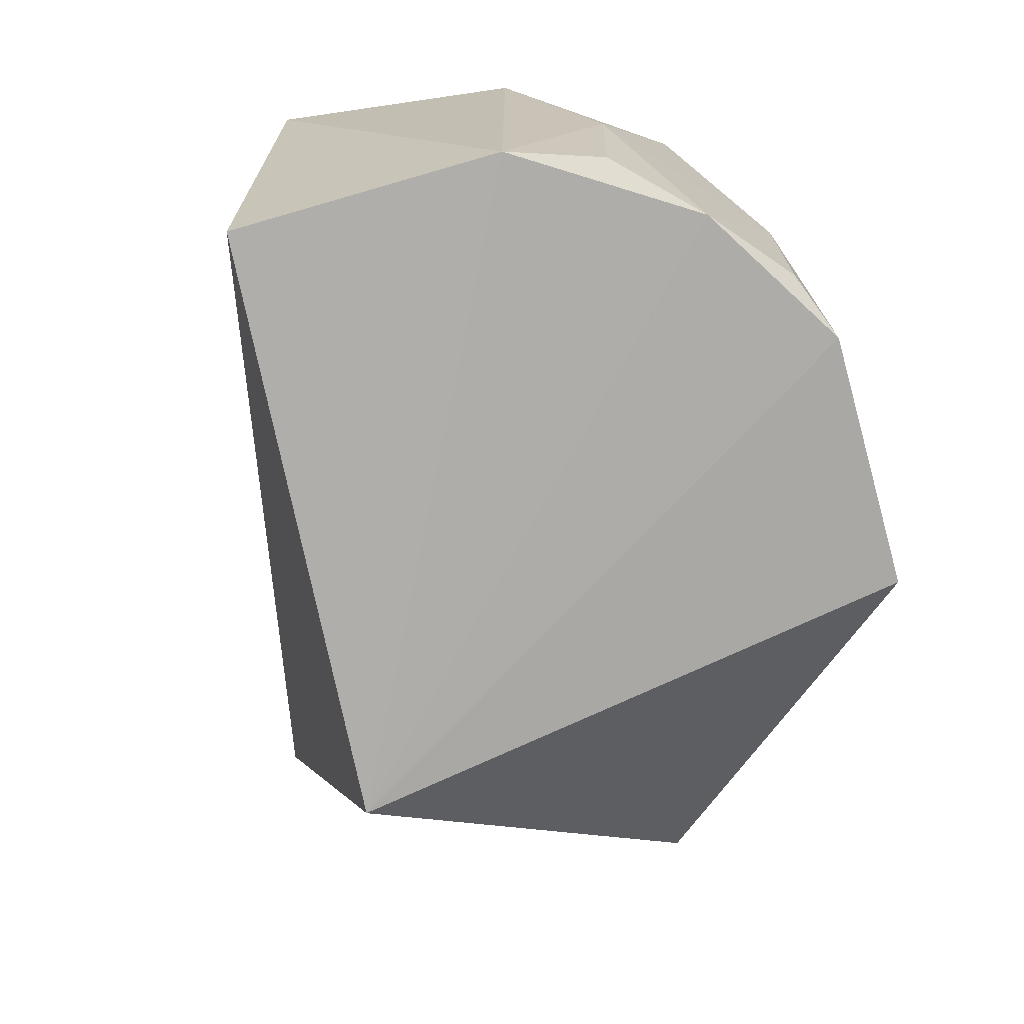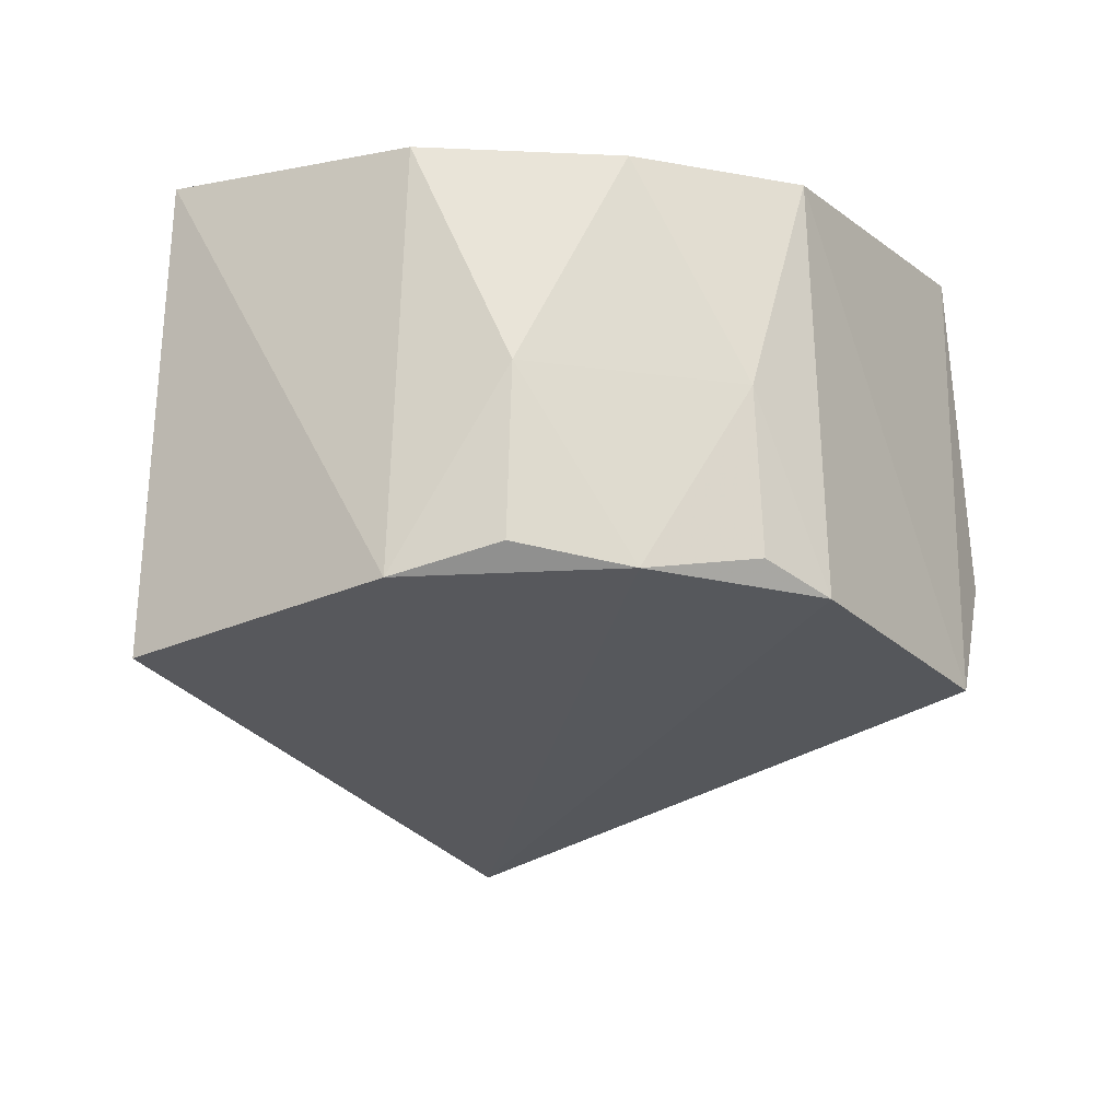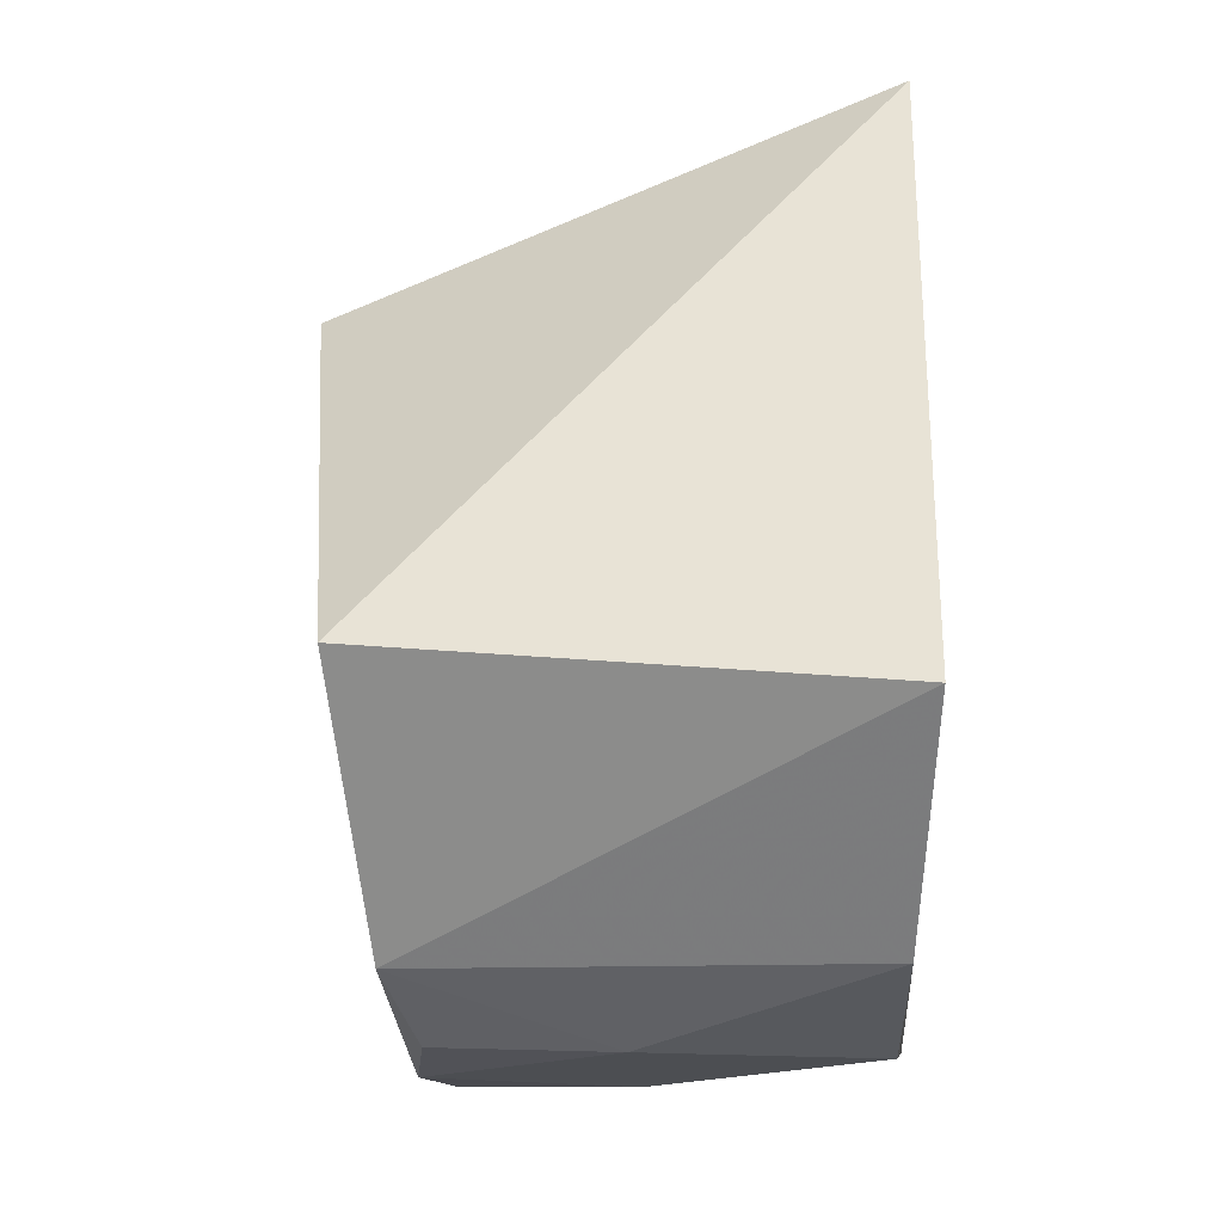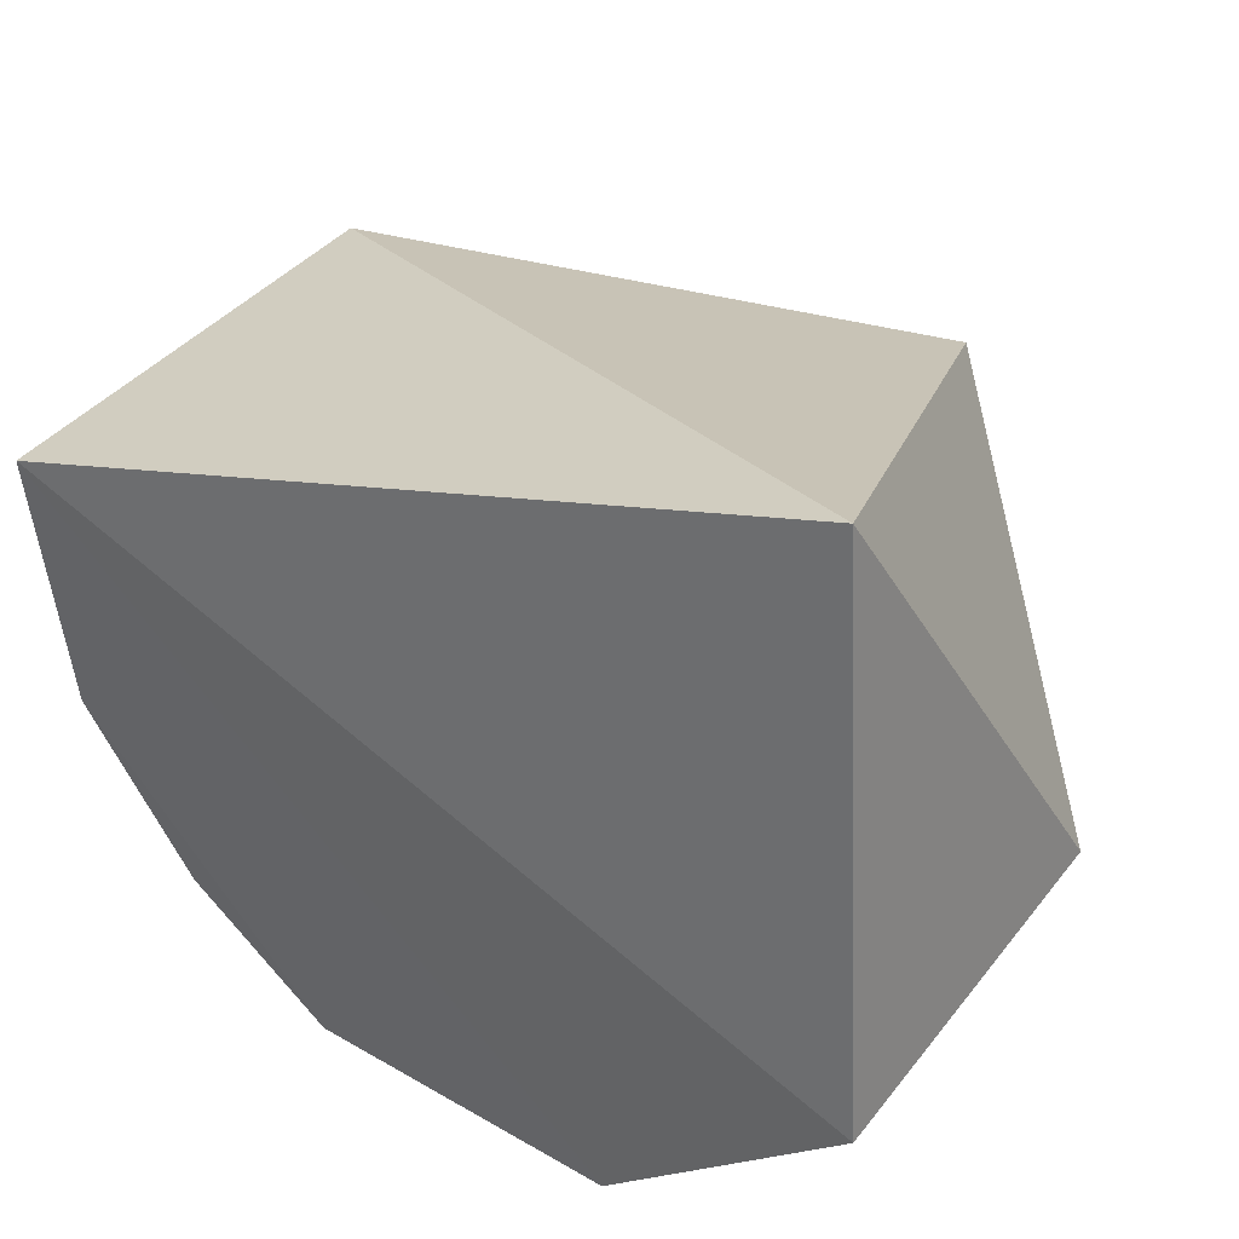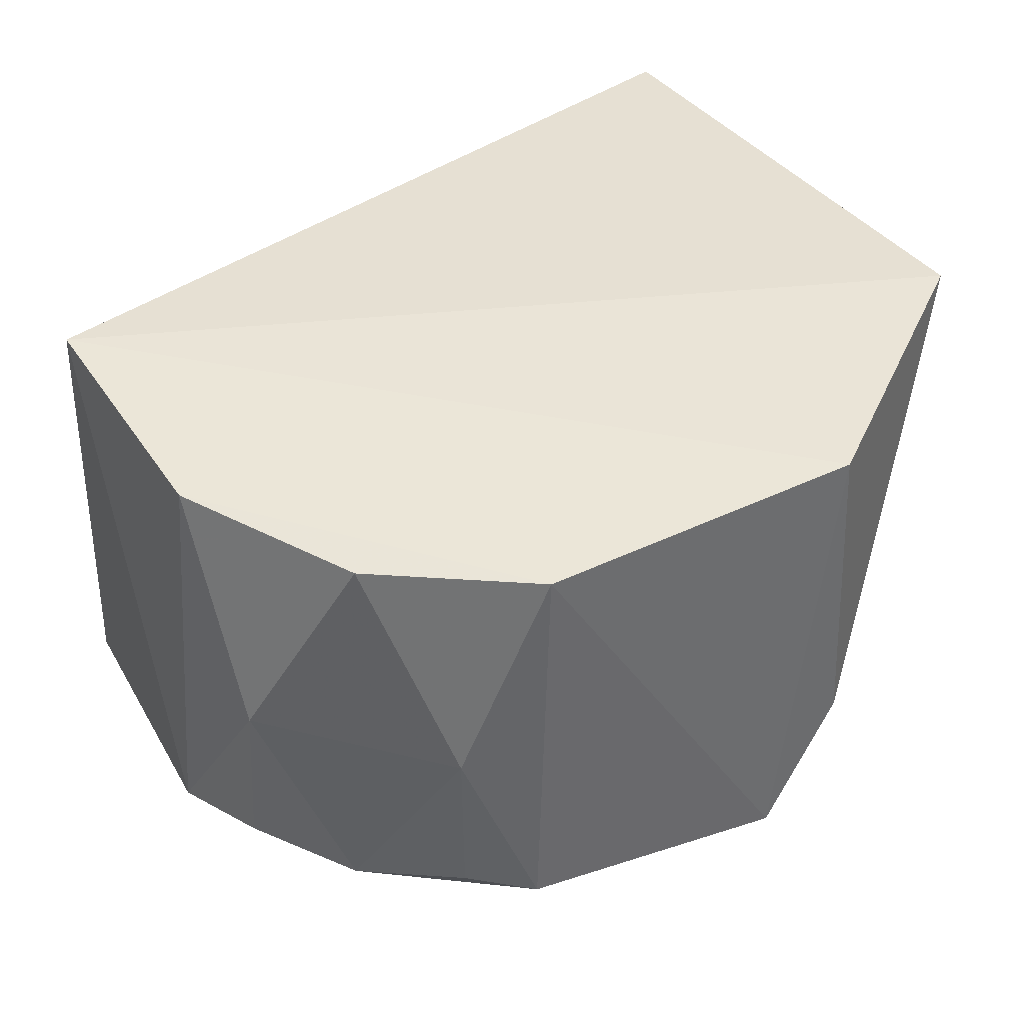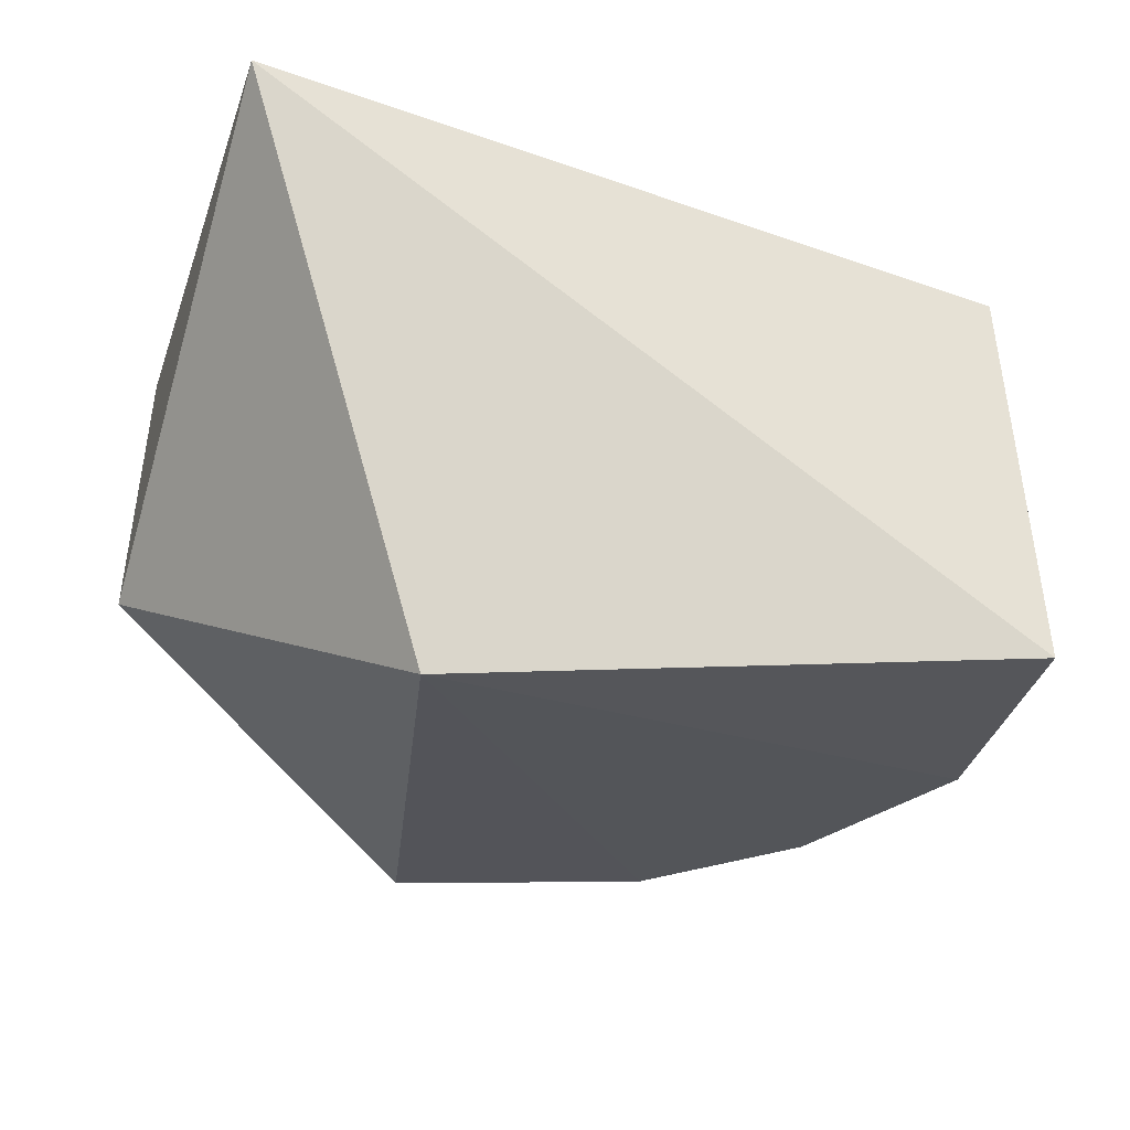
<metadata>
{"format":"obj","ext":"obj","renderer":"f3d","projection":"perspective","resolution":1024,"background":"white","views":[{"elev":-65.6,"azim":105.0,"up":"+Y"},{"elev":-16.1,"azim":123.0,"up":"+Y"},{"elev":25.2,"azim":95.9,"up":"+Z"},{"elev":36.7,"azim":-144.3,"up":"+Z"},{"elev":43.7,"azim":153.9,"up":"+Y"},{"elev":-36.3,"azim":-11.1,"up":"+Y"}]}
</metadata>
<code>
v 0.01026 -0.3453 -0.01527
v 0.09358 -0.3248 -0.05782
v 0.09371 -0.3293 -0.01938
v -0.01785 -0.2722 0.0108
v 0.007556 -0.2664 -0.09148
v 0.01799 -0.3284 -0.09688
v 0.0921 -0.2663 -0.02146
v 0.05205 -0.268 -0.0925
v 0.05547 -0.3244 -0.09632
v -0.02705 -0.3128 -0.05442
v -0.02581 -0.2662 -0.06307
v 0.08844 -0.2679 -0.05667
v 0.07738 -0.3236 -0.08265
v 0.006393 -0.3117 -0.09396
v 0.08685 -0.2984 -0.07109
v 0.06446 -0.2988 -0.09113
v 0.08811 -0.3211 -0.07117
v 0.07319 -0.2688 -0.0791
v 0.06485 -0.3209 -0.09245
f 1 2 3
f 1 3 4
f 7 3 2
f 7 4 3
f 8 6 5
f 8 5 7
f 9 1 6
f 9 6 8
f 10 6 1
f 10 1 4
f 11 7 5
f 11 4 7
f 11 10 4
f 12 8 7
f 12 7 2
f 13 2 1
f 13 1 9
f 14 11 5
f 14 5 6
f 14 6 10
f 14 10 11
f 15 12 2
f 16 9 8
f 16 15 13
f 17 15 2
f 17 2 13
f 17 13 15
f 18 8 12
f 18 12 15
f 18 16 8
f 18 15 16
f 19 16 13
f 19 13 9
f 19 9 16

</code>
